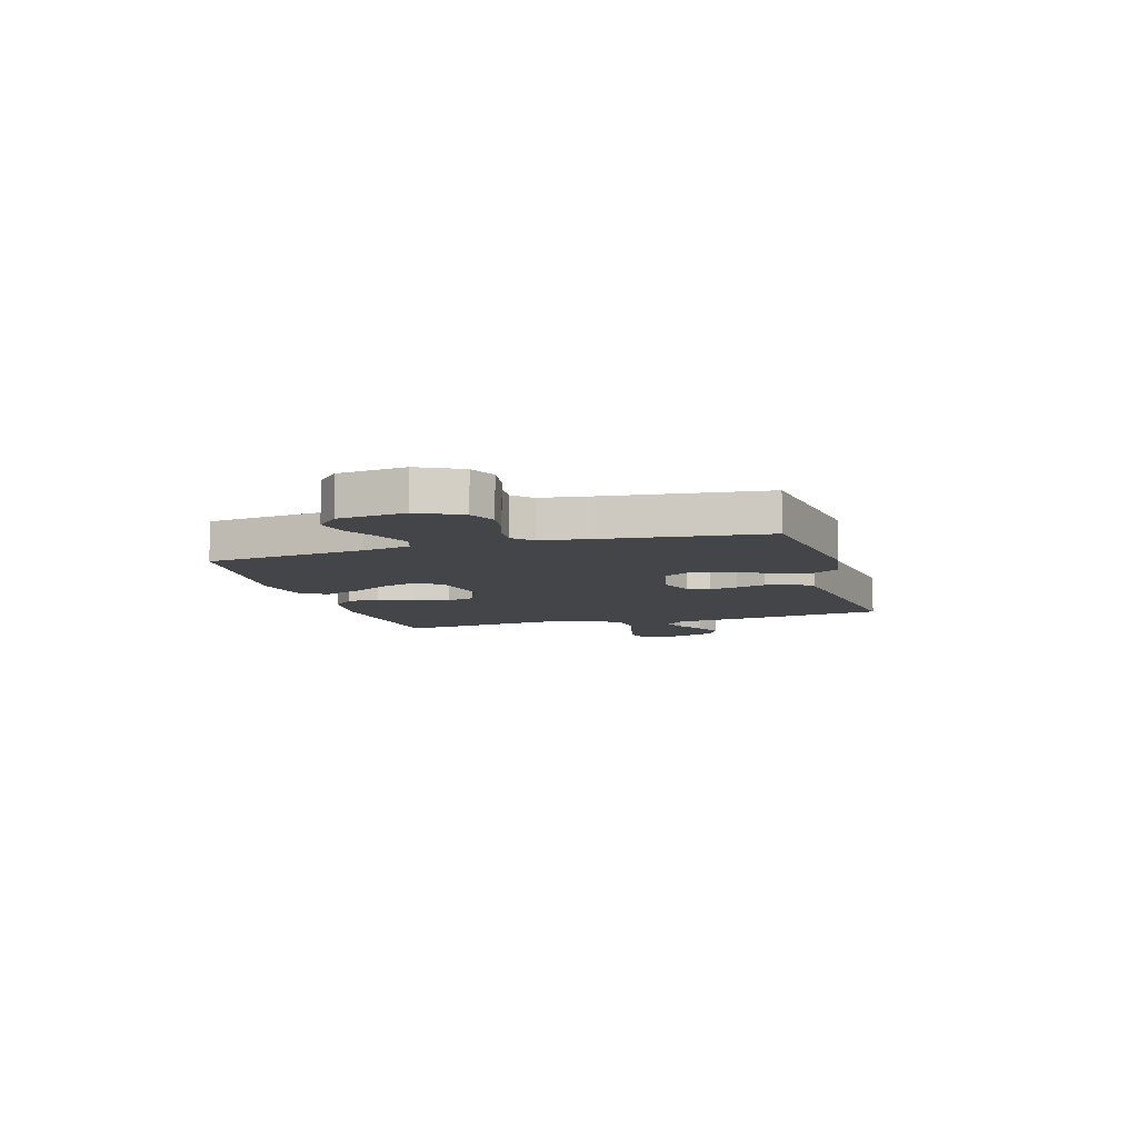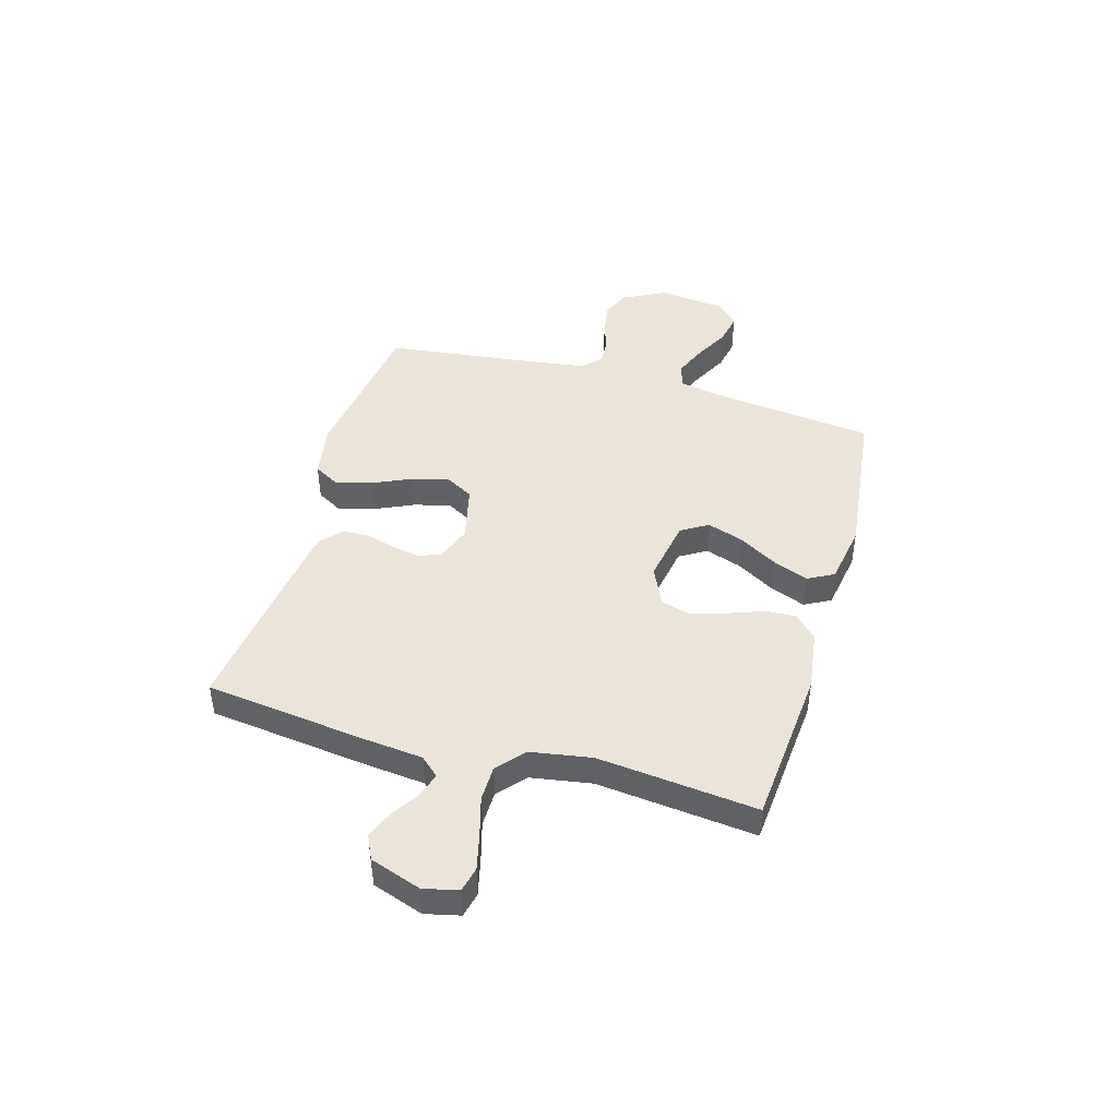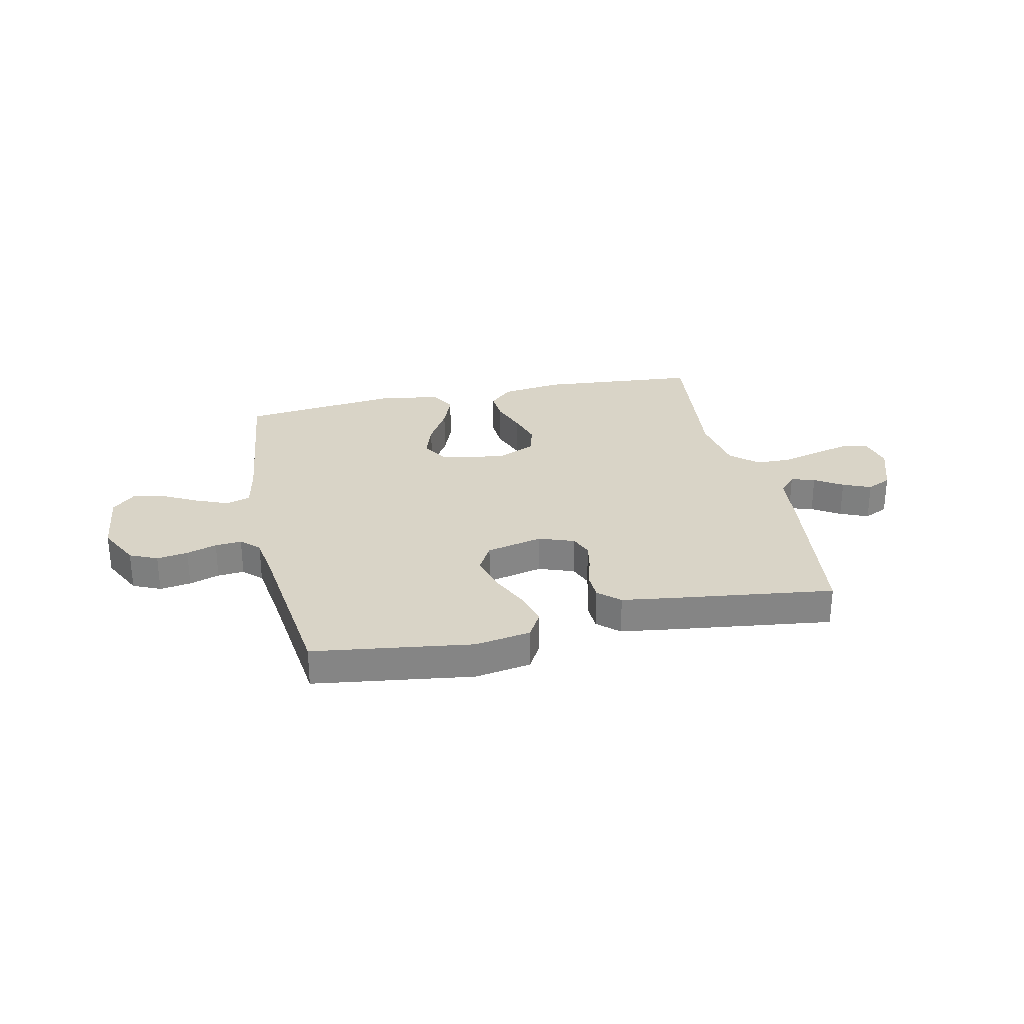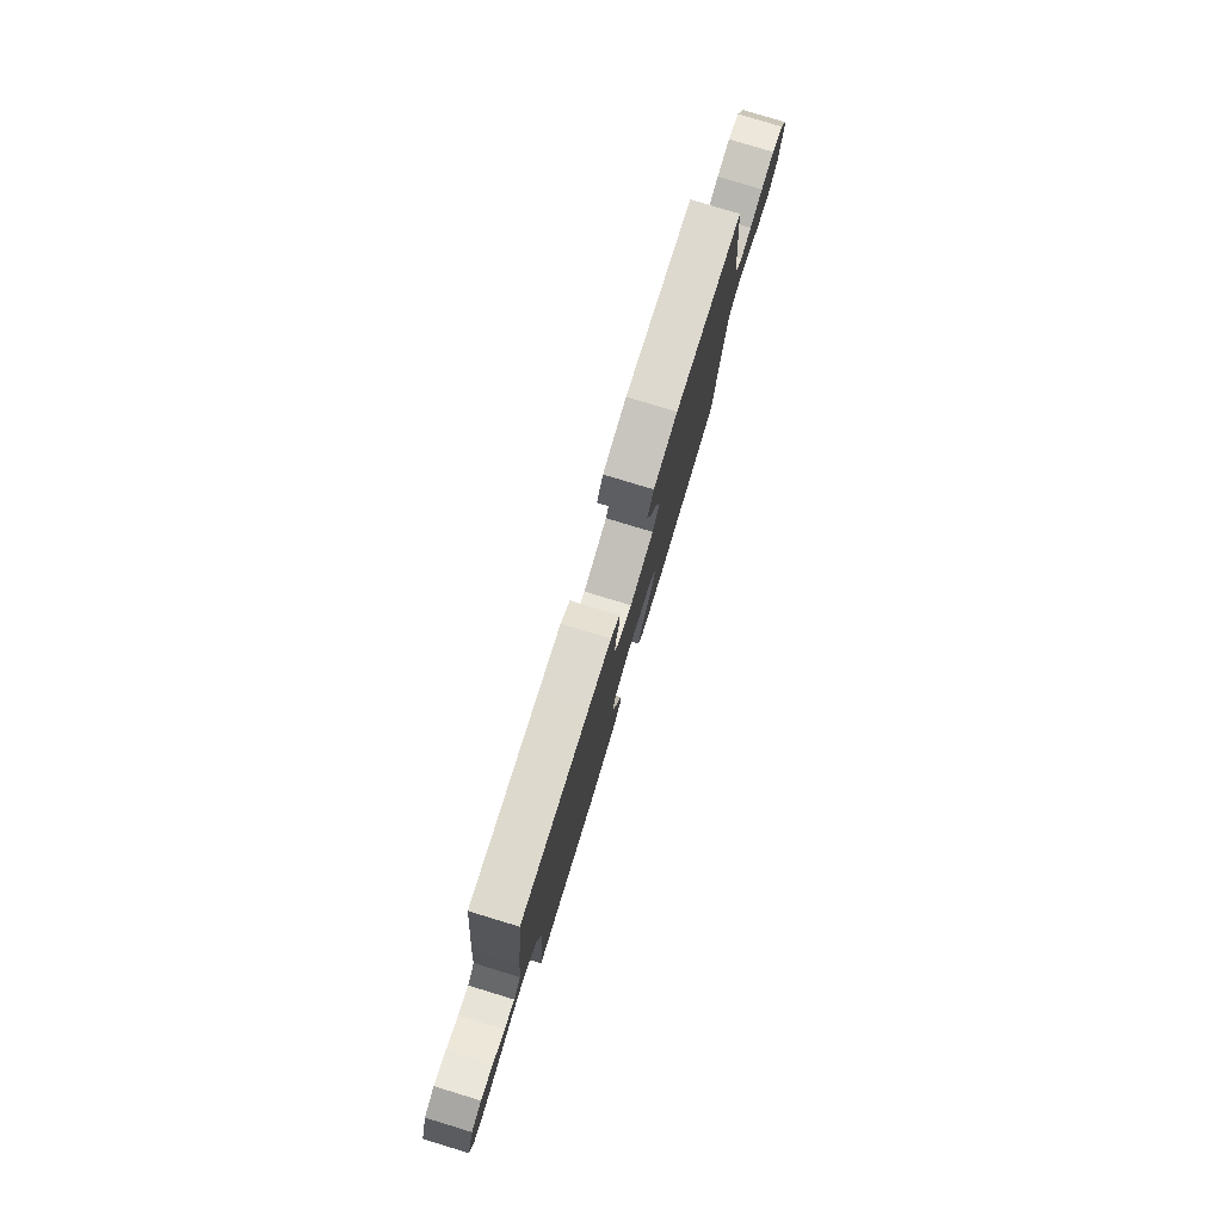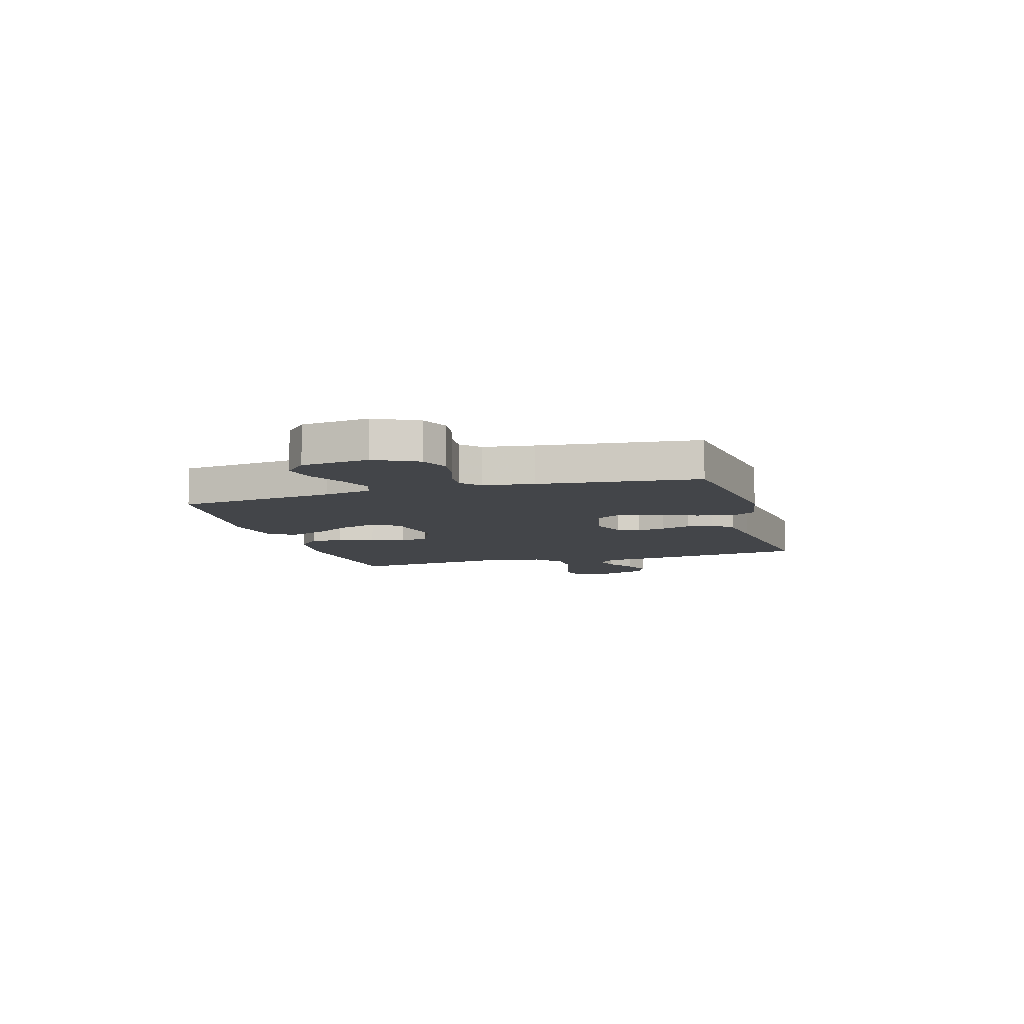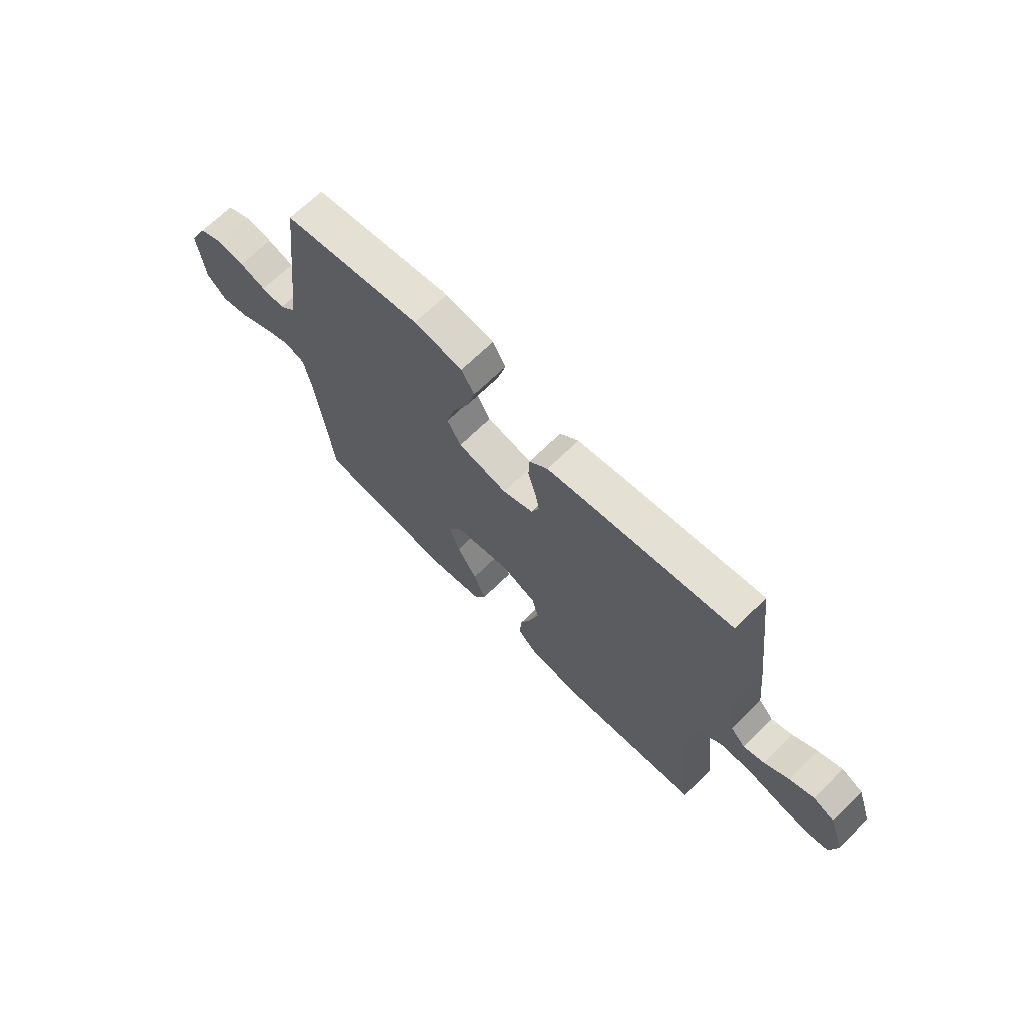
<metadata>
{"format":"obj","ext":"obj","renderer":"f3d","projection":"perspective","resolution":1024,"background":"white","views":[{"elev":-8.6,"azim":-73.4,"up":"+Y"},{"elev":44.6,"azim":106.0,"up":"+Y"},{"elev":28.6,"azim":-12.2,"up":"+Y"},{"elev":79.4,"azim":106.9,"up":"+Z"},{"elev":-8.8,"azim":-73.5,"up":"+Y"},{"elev":67.9,"azim":45.4,"up":"+Z"}]}
</metadata>
<code>
v 0.5 0.07 -0.5
v 0.2 0.07 -0.525
v 0.084 0.07 -0.509
v 0.041 0.07 -0.467
v 0.045 0.07 -0.408
v 0.07 0.07 -0.341
v 0.089 0.07 -0.276
v 0.074 0.07 -0.221
v 0 0.07 -0.187
v -0.121 0.07 -0.208
v -0.152 0.07 -0.259
v -0.129 0.07 -0.327
v -0.086 0.07 -0.4
v -0.06 0.07 -0.467
v -0.086 0.07 -0.516
v -0.2 0.07 -0.535
v -0.5 0.07 -0.5
v -0.535 0.07 -0.2
v -0.552 0.07 -0.111
v -0.598 0.07 -0.096
v -0.659 0.07 -0.121
v -0.726 0.07 -0.156
v -0.786 0.07 -0.168
v -0.829 0.07 -0.127
v -0.843 0.07 0
v -0.802 0.07 0.081
v -0.75 0.07 0.104
v -0.691 0.07 0.095
v -0.634 0.07 0.076
v -0.584 0.07 0.072
v -0.55 0.07 0.105
v -0.536 0.07 0.2
v -0.5 0.07 0.5
v -0.2 0.07 0.541
v -0.095 0.07 0.523
v -0.067 0.07 0.474
v -0.085 0.07 0.407
v -0.119 0.07 0.333
v -0.137 0.07 0.264
v -0.107 0.07 0.211
v 0 0.07 0.186
v 0.066 0.07 0.21
v 0.083 0.07 0.252
v 0.073 0.07 0.305
v 0.057 0.07 0.361
v 0.059 0.07 0.412
v 0.099 0.07 0.448
v 0.2 0.07 0.462
v 0.5 0.07 0.5
v 0.537 0.07 0.2
v 0.549 0.07 0.084
v 0.581 0.07 0.049
v 0.626 0.07 0.063
v 0.678 0.07 0.096
v 0.731 0.07 0.118
v 0.777 0.07 0.096
v 0.81 0.07 0
v 0.795 0.07 -0.065
v 0.748 0.07 -0.076
v 0.681 0.07 -0.06
v 0.606 0.07 -0.039
v 0.538 0.07 -0.04
v 0.487 0.07 -0.085
v 0.468 0.07 -0.2
v 0.5 0 -0.5
v 0.2 0 -0.525
v 0.084 0 -0.509
v 0.041 0 -0.467
v 0.045 0 -0.408
v 0.07 0 -0.341
v 0.089 0 -0.276
v 0.074 0 -0.221
v 0 0 -0.187
v -0.121 0 -0.208
v -0.152 0 -0.259
v -0.129 0 -0.327
v -0.086 0 -0.4
v -0.06 0 -0.467
v -0.086 0 -0.516
v -0.2 0 -0.535
v -0.5 0 -0.5
v -0.535 0 -0.2
v -0.552 0 -0.111
v -0.598 0 -0.096
v -0.659 0 -0.121
v -0.726 0 -0.156
v -0.786 0 -0.168
v -0.829 0 -0.127
v -0.843 0 0
v -0.802 0 0.081
v -0.75 0 0.104
v -0.691 0 0.095
v -0.634 0 0.076
v -0.584 0 0.072
v -0.55 0 0.105
v -0.536 0 0.2
v -0.5 0 0.5
v -0.2 0 0.541
v -0.095 0 0.523
v -0.067 0 0.474
v -0.085 0 0.407
v -0.119 0 0.333
v -0.137 0 0.264
v -0.107 0 0.211
v 0 0 0.186
v 0.066 0 0.21
v 0.083 0 0.252
v 0.073 0 0.305
v 0.057 0 0.361
v 0.059 0 0.412
v 0.099 0 0.448
v 0.2 0 0.462
v 0.5 0 0.5
v 0.537 0 0.2
v 0.549 0 0.084
v 0.581 0 0.049
v 0.626 0 0.063
v 0.678 0 0.096
v 0.731 0 0.118
v 0.777 0 0.096
v 0.81 0 0
v 0.795 0 -0.065
v 0.748 0 -0.076
v 0.681 0 -0.06
v 0.606 0 -0.039
v 0.538 0 -0.04
v 0.487 0 -0.085
v 0.468 0 -0.2
f 59 60 61
f 58 59 61
f 57 58 61
f 56 57 61
f 55 56 61
f 54 55 61
f 53 54 61
f 52 53 61 62
f 51 52 62 63
f 50 51 63
f 49 50 63
f 48 49 63
f 47 48 63
f 46 47 63
f 45 46 63
f 44 45 63
f 36 37 38
f 35 36 38
f 34 35 38
f 33 34 38
f 32 33 38
f 31 32 38 39
f 30 31 39 40
f 27 28 29
f 26 27 29
f 25 26 29
f 24 25 29
f 23 24 29
f 22 23 29
f 21 22 29
f 20 21 29 30
f 30 40 41
f 20 30 41
f 19 20 41
f 16 17 18
f 15 16 18
f 14 15 18
f 13 14 18
f 12 13 18
f 11 12 18 19
f 4 5 6
f 3 4 6
f 2 3 6
f 1 2 6
f 64 1 6
f 64 6 7
f 43 44 63 64
f 64 7 8
f 43 64 8
f 42 43 8
f 19 41 42
f 11 19 42
f 10 11 42
f 9 10 42
f 8 9 42
f 125 124 123
f 125 123 122
f 125 122 121
f 125 121 120
f 125 120 119
f 125 119 118
f 125 118 117
f 126 125 117 116
f 127 126 116 115
f 127 115 114
f 127 114 113
f 127 113 112
f 127 112 111
f 127 111 110
f 127 110 109
f 127 109 108
f 102 101 100
f 102 100 99
f 102 99 98
f 102 98 97
f 102 97 96
f 103 102 96 95
f 104 103 95 94
f 93 92 91
f 93 91 90
f 93 90 89
f 93 89 88
f 93 88 87
f 93 87 86
f 93 86 85
f 94 93 85 84
f 105 104 94
f 105 94 84
f 105 84 83
f 82 81 80
f 82 80 79
f 82 79 78
f 82 78 77
f 82 77 76
f 83 82 76 75
f 70 69 68
f 70 68 67
f 70 67 66
f 70 66 65
f 70 65 128
f 71 70 128
f 128 127 108 107
f 72 71 128
f 72 128 107
f 72 107 106
f 106 105 83
f 106 83 75
f 106 75 74
f 106 74 73
f 106 73 72
f 1 65 66 2
f 2 66 67 3
f 3 67 68 4
f 4 68 69 5
f 5 69 70 6
f 6 70 71 7
f 7 71 72 8
f 8 72 73 9
f 9 73 74 10
f 10 74 75 11
f 11 75 76 12
f 12 76 77 13
f 13 77 78 14
f 14 78 79 15
f 15 79 80 16
f 16 80 81 17
f 17 81 82 18
f 18 82 83 19
f 19 83 84 20
f 20 84 85 21
f 21 85 86 22
f 22 86 87 23
f 23 87 88 24
f 24 88 89 25
f 25 89 90 26
f 26 90 91 27
f 27 91 92 28
f 28 92 93 29
f 29 93 94 30
f 30 94 95 31
f 31 95 96 32
f 32 96 97 33
f 33 97 98 34
f 34 98 99 35
f 35 99 100 36
f 36 100 101 37
f 37 101 102 38
f 38 102 103 39
f 39 103 104 40
f 40 104 105 41
f 41 105 106 42
f 42 106 107 43
f 43 107 108 44
f 44 108 109 45
f 45 109 110 46
f 46 110 111 47
f 47 111 112 48
f 48 112 113 49
f 49 113 114 50
f 50 114 115 51
f 51 115 116 52
f 52 116 117 53
f 53 117 118 54
f 54 118 119 55
f 55 119 120 56
f 56 120 121 57
f 57 121 122 58
f 58 122 123 59
f 59 123 124 60
f 60 124 125 61
f 61 125 126 62
f 62 126 127 63
f 63 127 128 64
f 64 128 65 1

</code>
